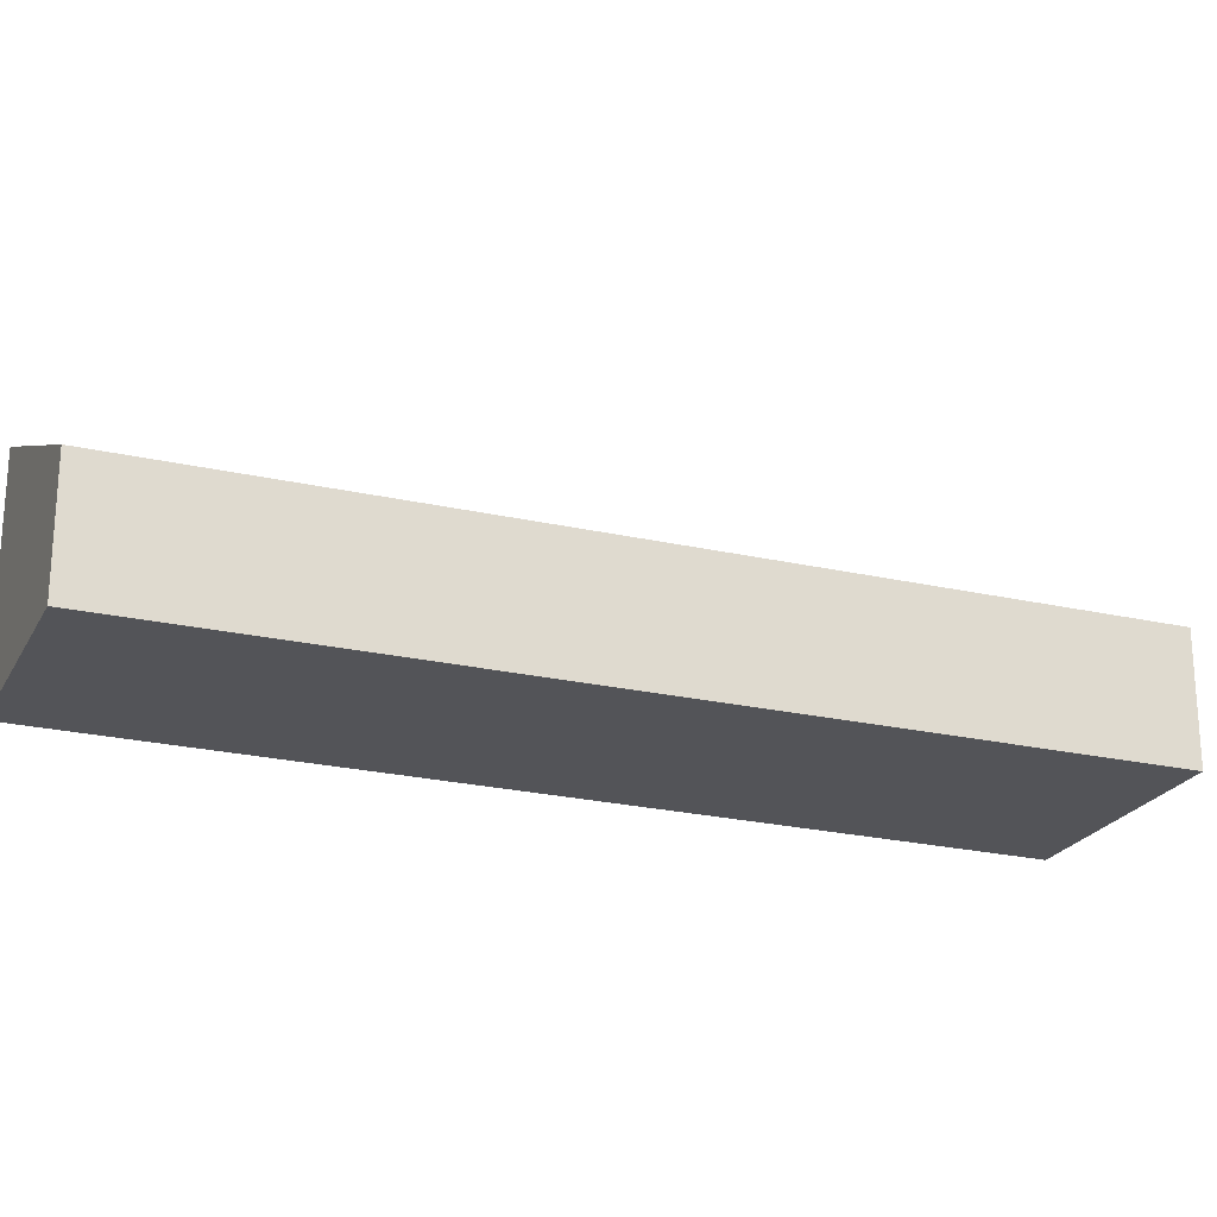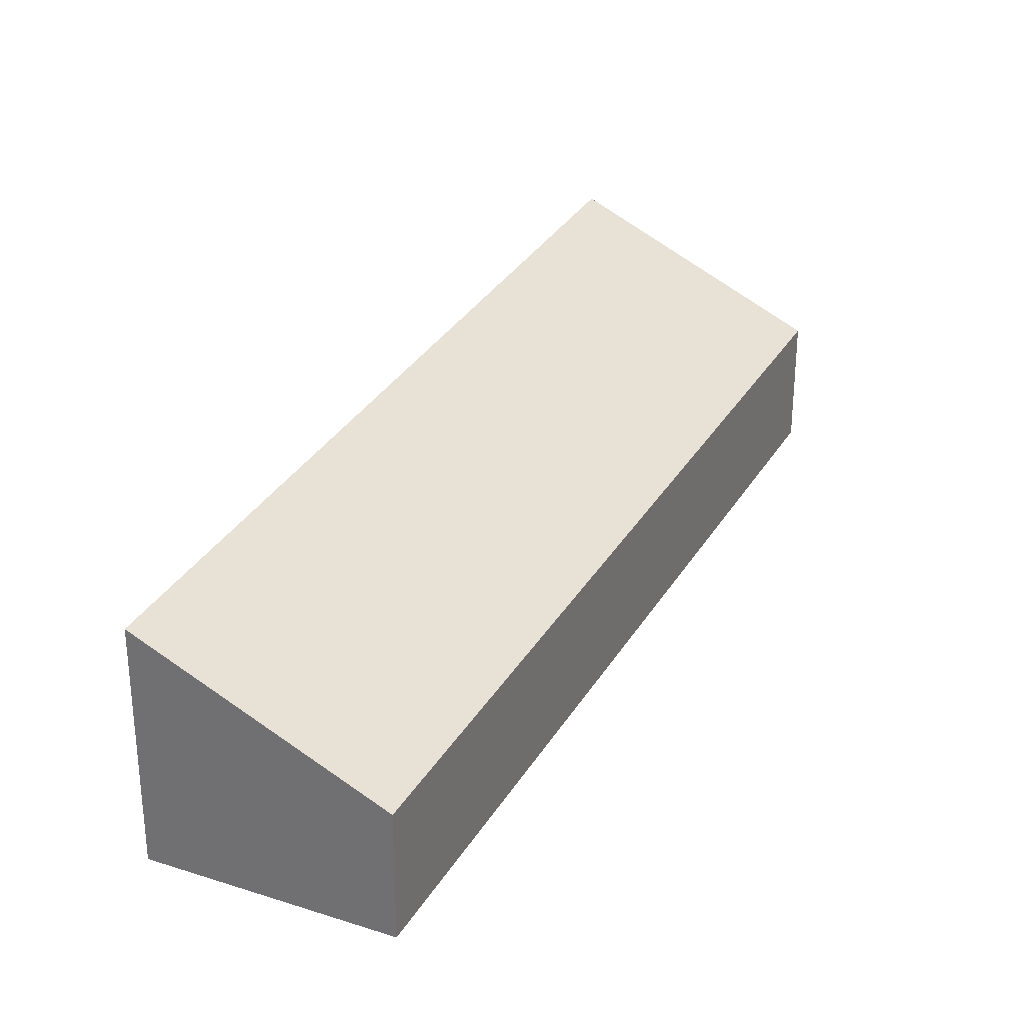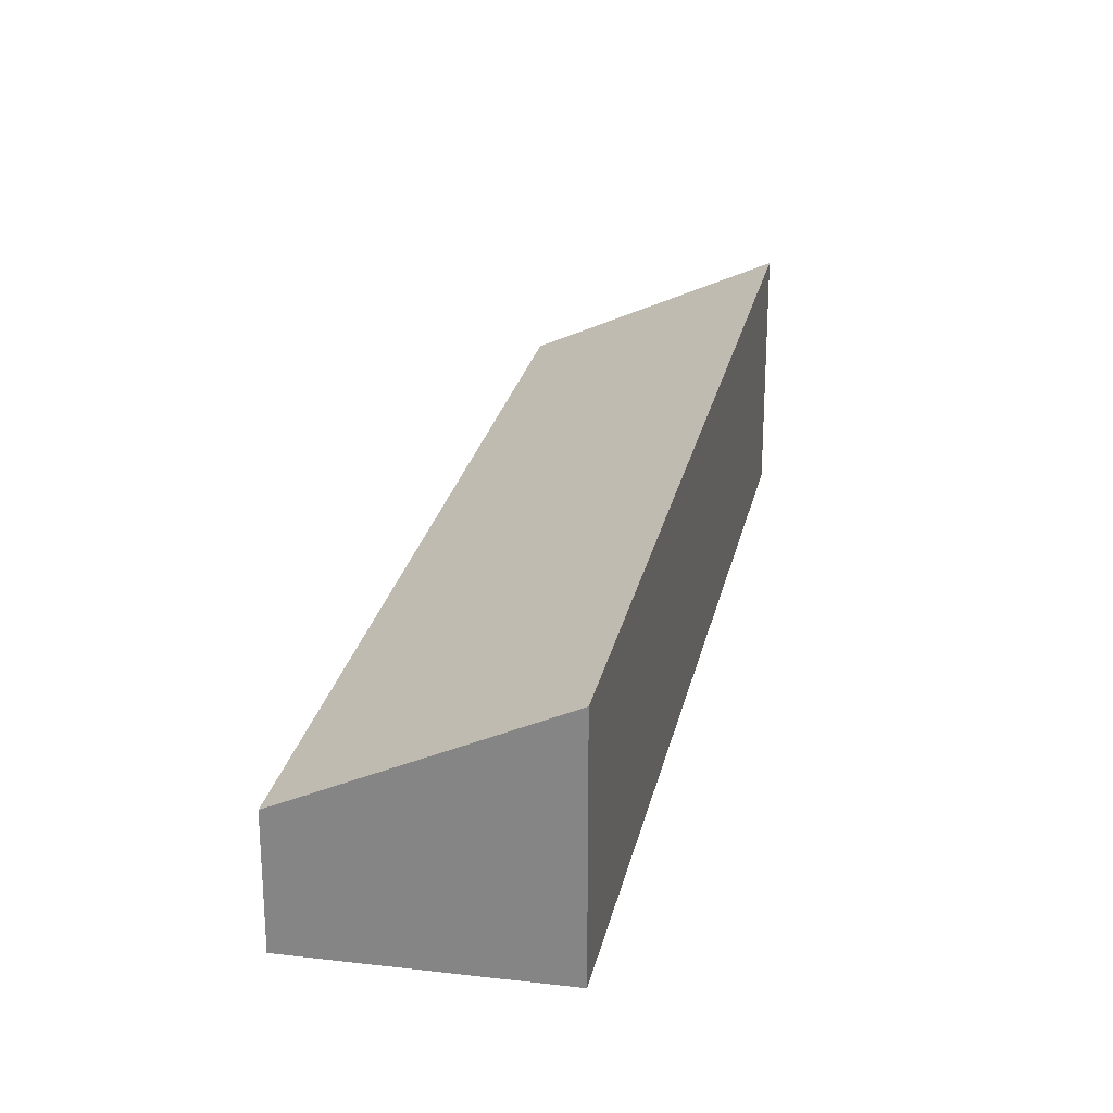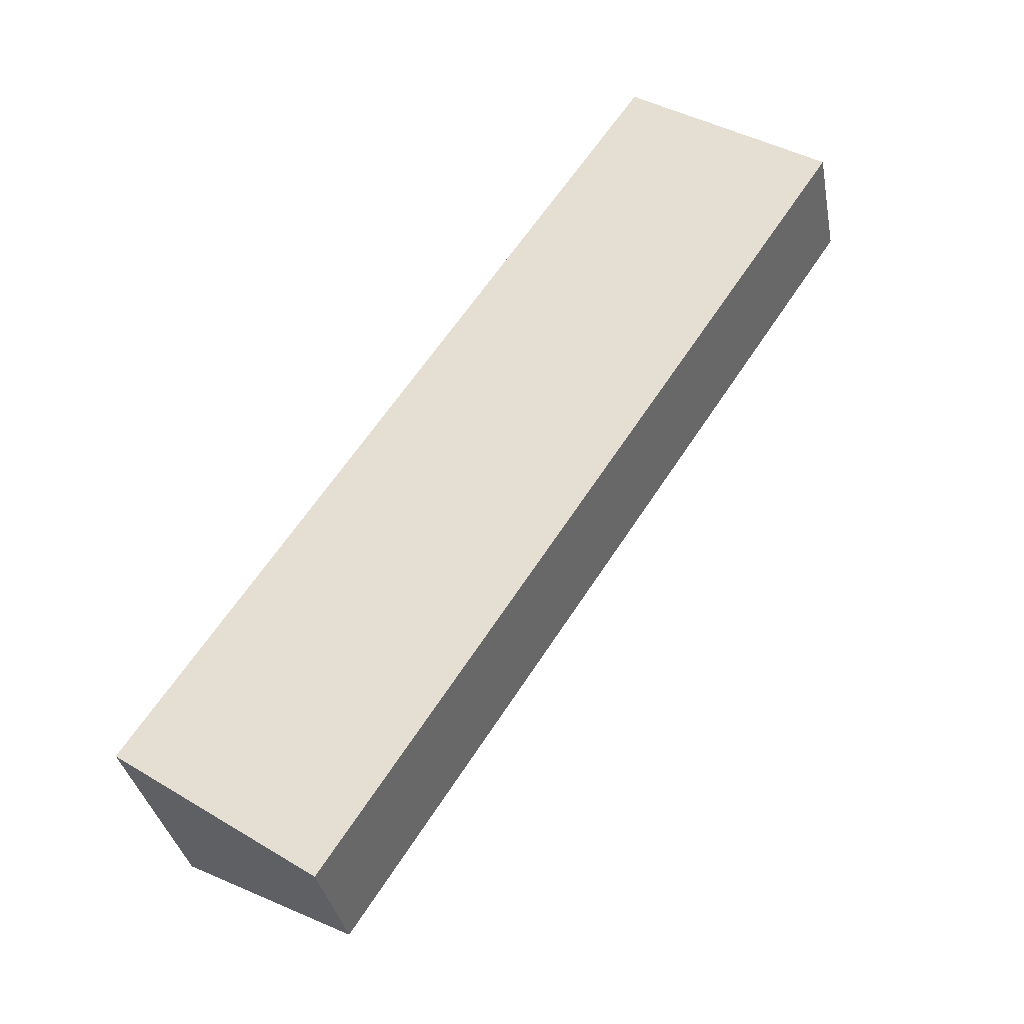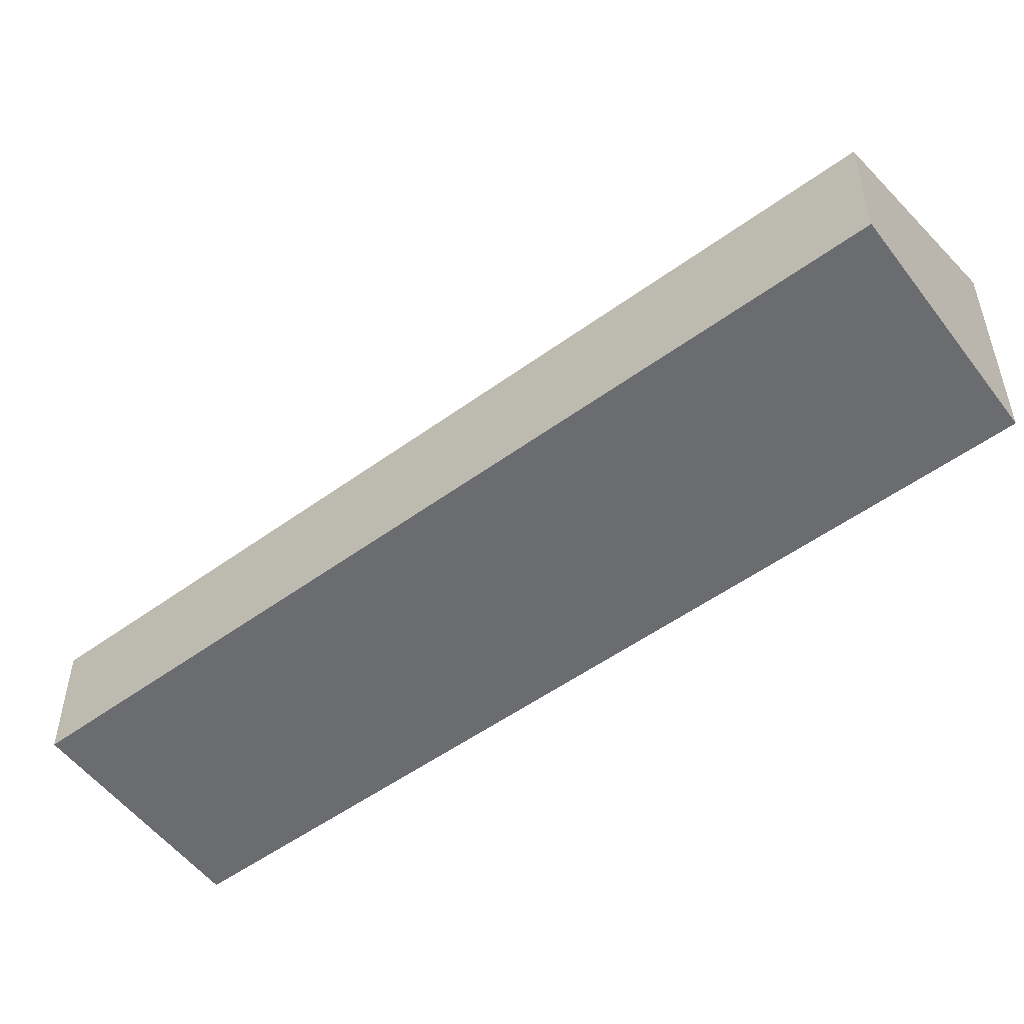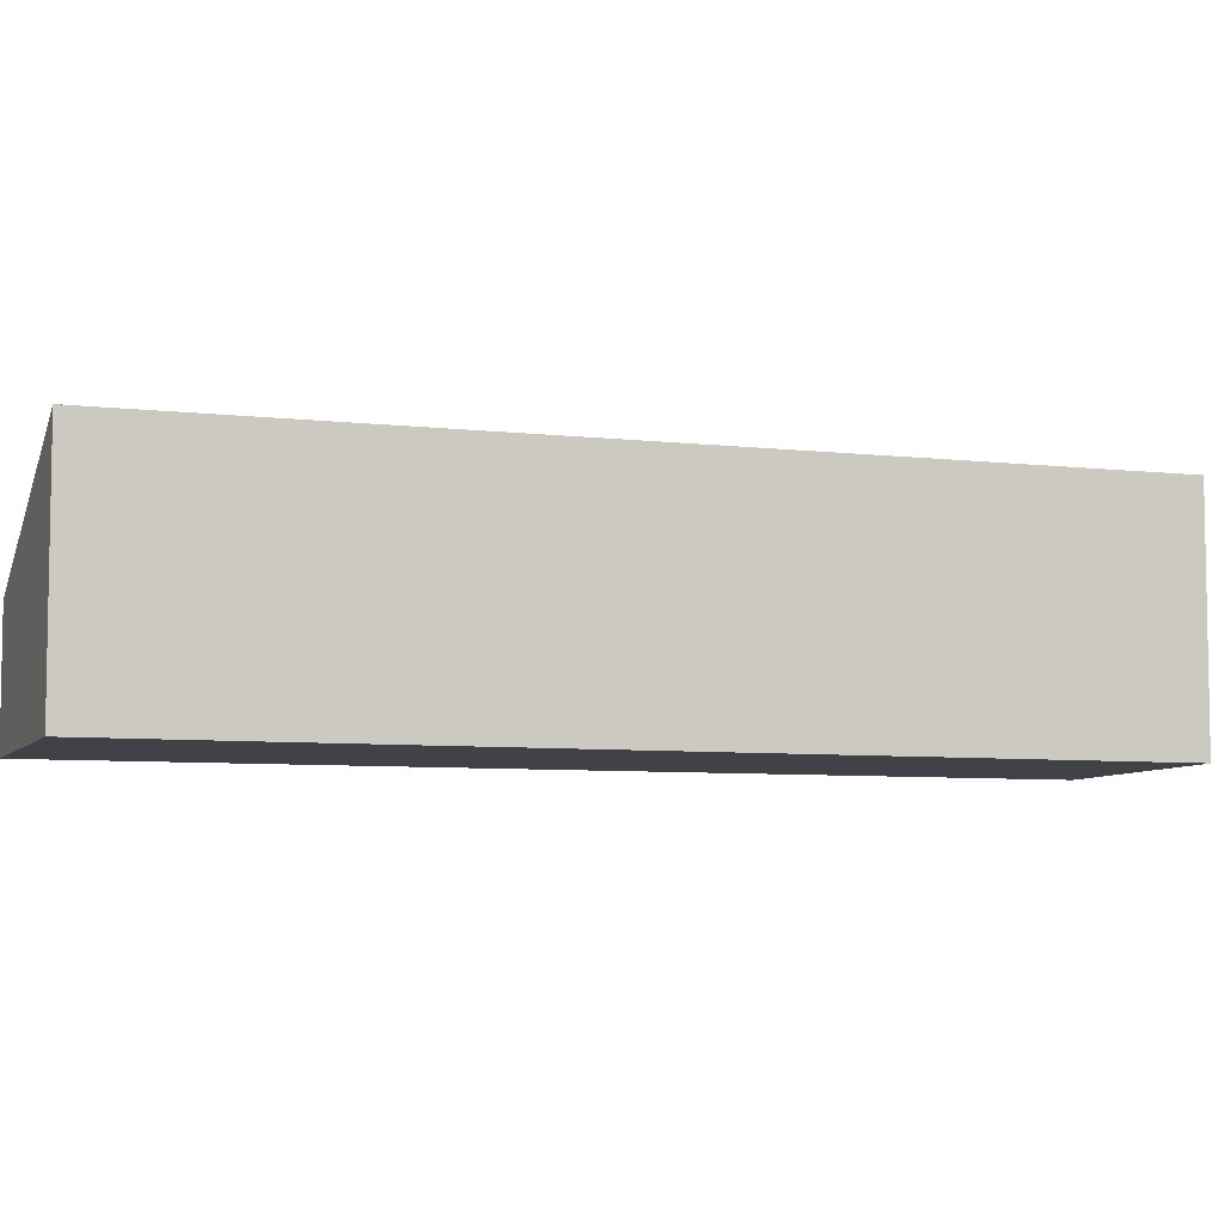
<metadata>
{"format":"obj","ext":"obj","renderer":"f3d","projection":"perspective","resolution":1024,"background":"white","views":[{"elev":-23.5,"azim":102.3,"up":"+Y"},{"elev":31.2,"azim":59.0,"up":"+Y"},{"elev":26.4,"azim":-134.3,"up":"+Y"},{"elev":-34.9,"azim":10.5,"up":"+Z"},{"elev":-53.7,"azim":161.1,"up":"+Y"},{"elev":-6.8,"azim":-74.3,"up":"+Y"}]}
</metadata>
<code>
v  0 2.026 1.241e-16
v  6.043 1.072 5.428
v  1.697 1.072 -1.196
v  4.377 1.998 6.56
v  0 0 0
v  1.697 7.323e-17 -1.196
v  4.377 -4.017e-16 6.56
v  6.043 -3.324e-16 5.428
g defaultobject
f 1 2 3
f 2 1 4
f 3 5 1
f 5 3 6
f 5 4 1
f 4 5 7
f 7 2 4
f 2 7 8
f 8 3 2
f 3 8 6
f 8 5 6
f 5 8 7

</code>
